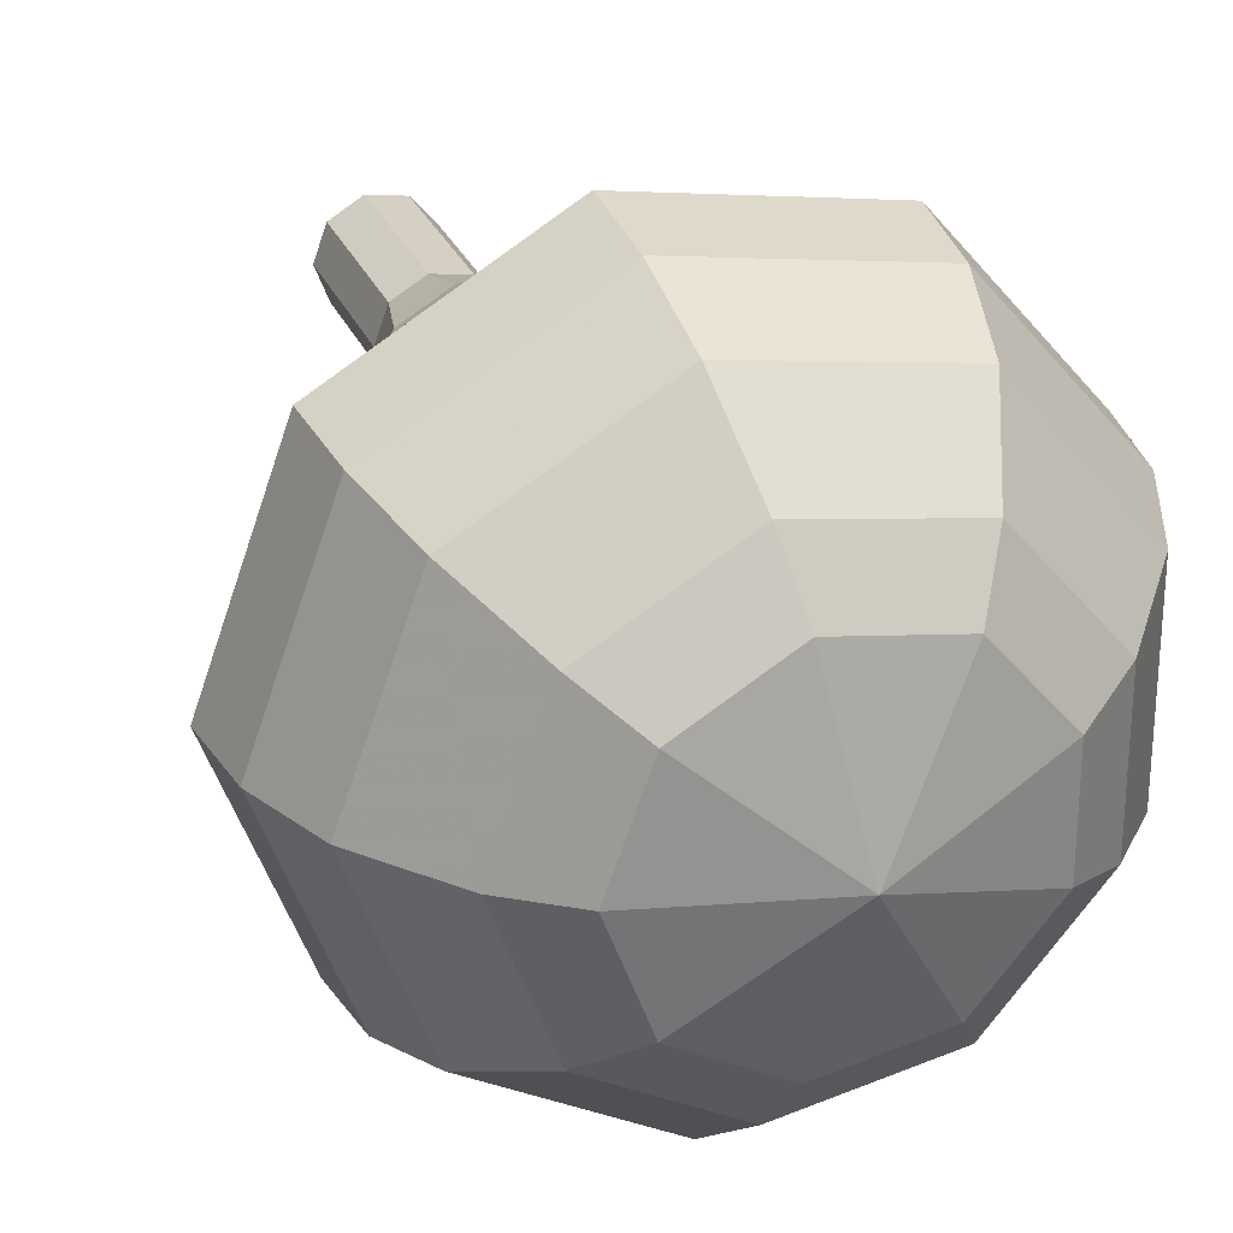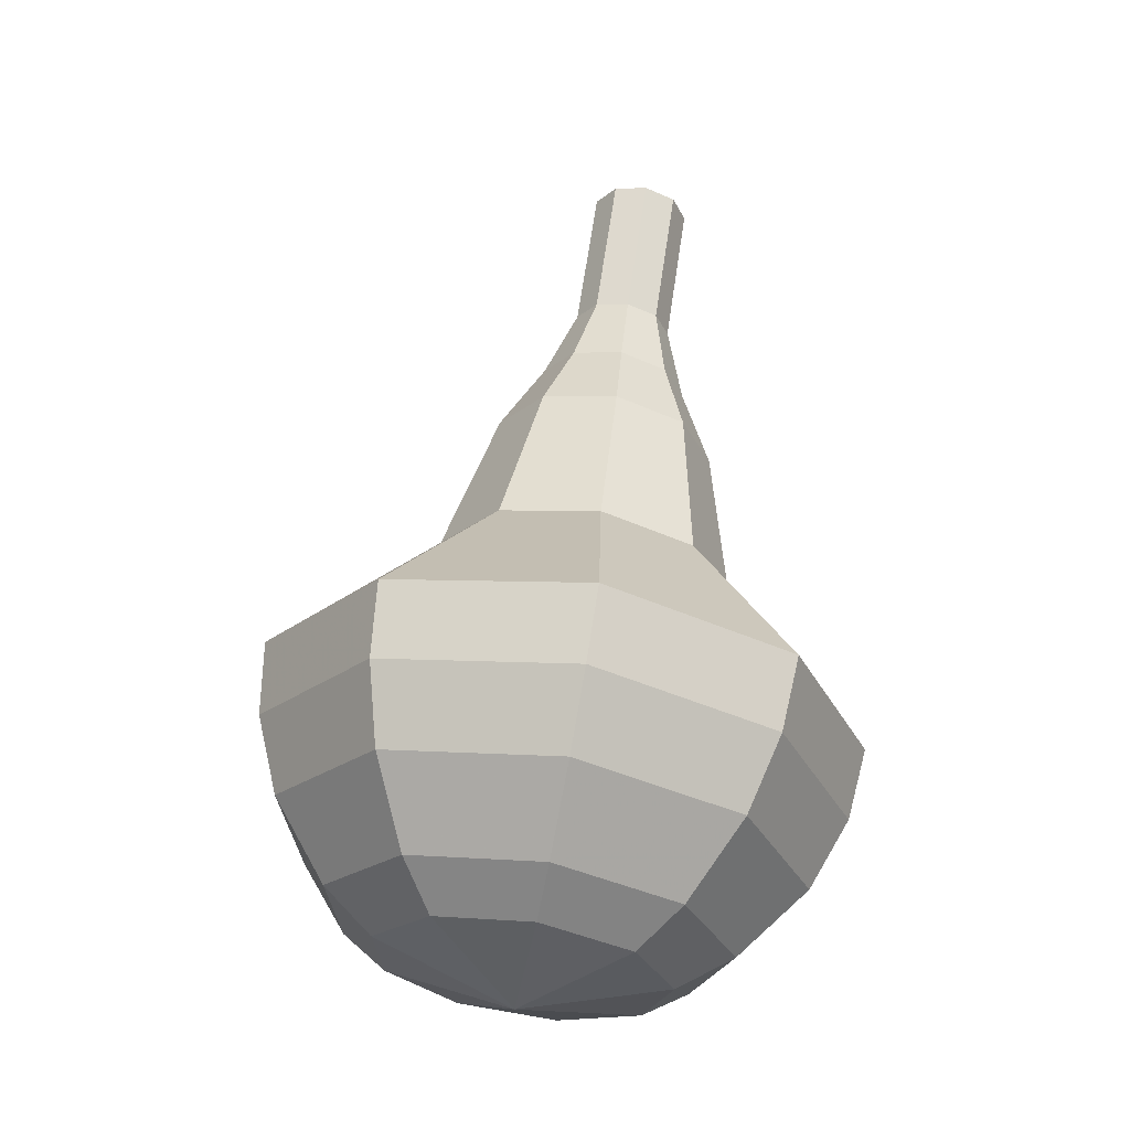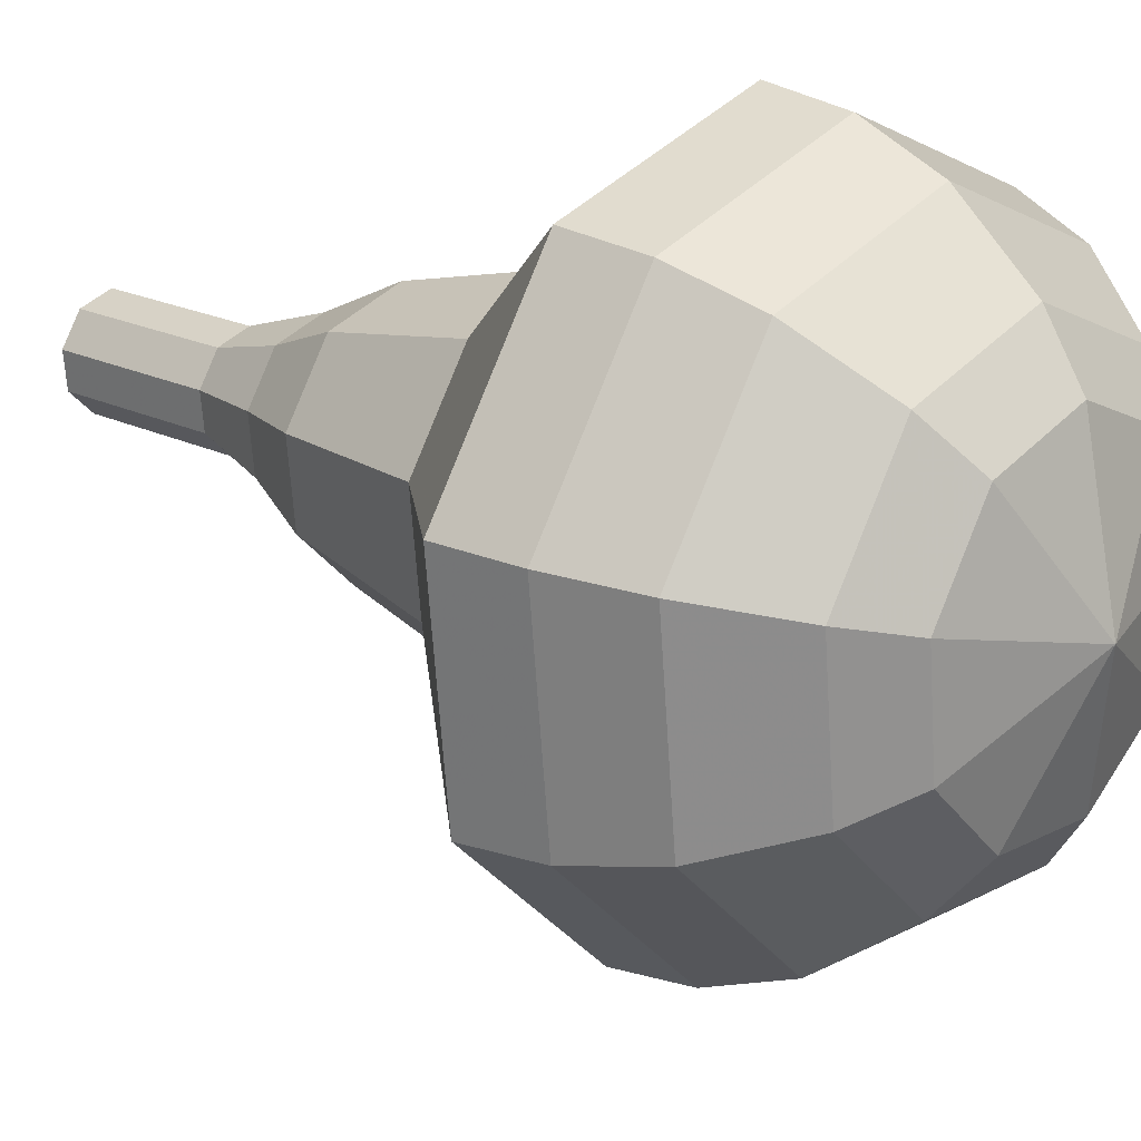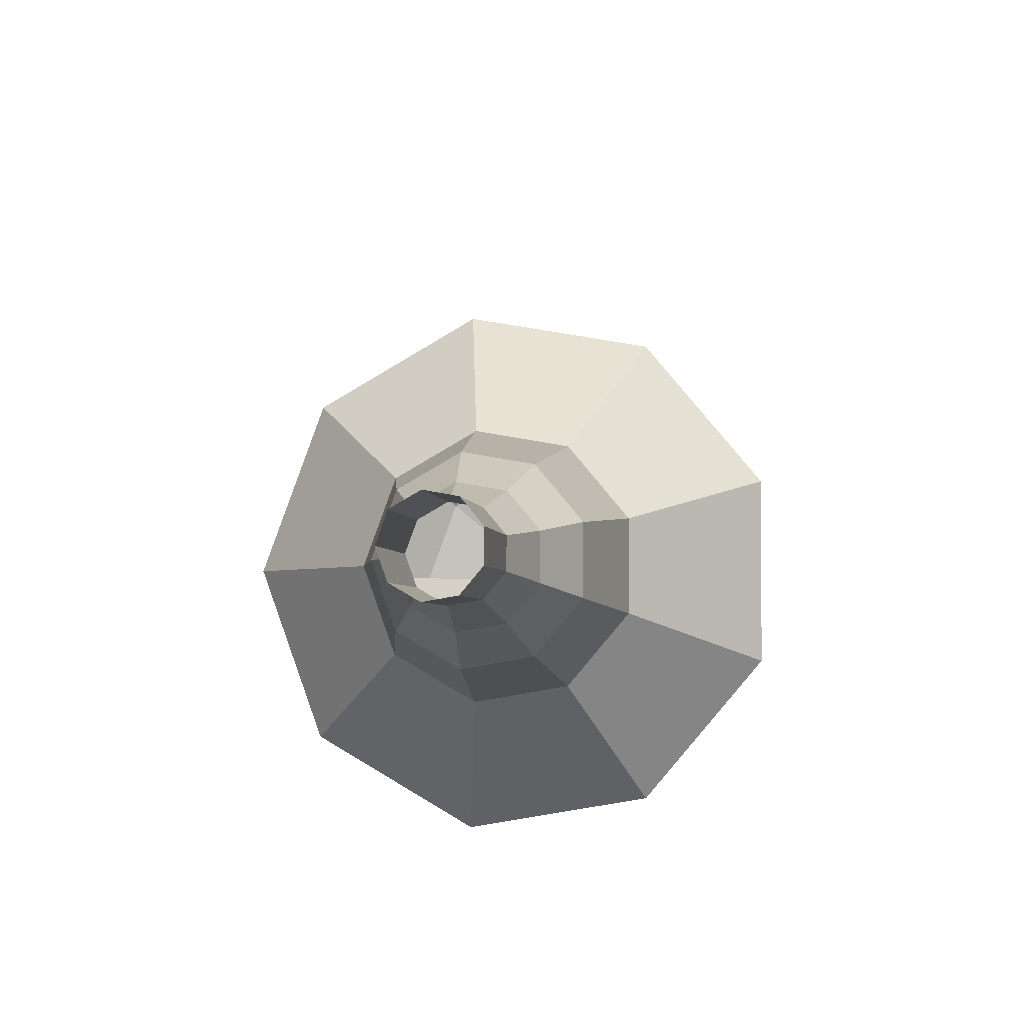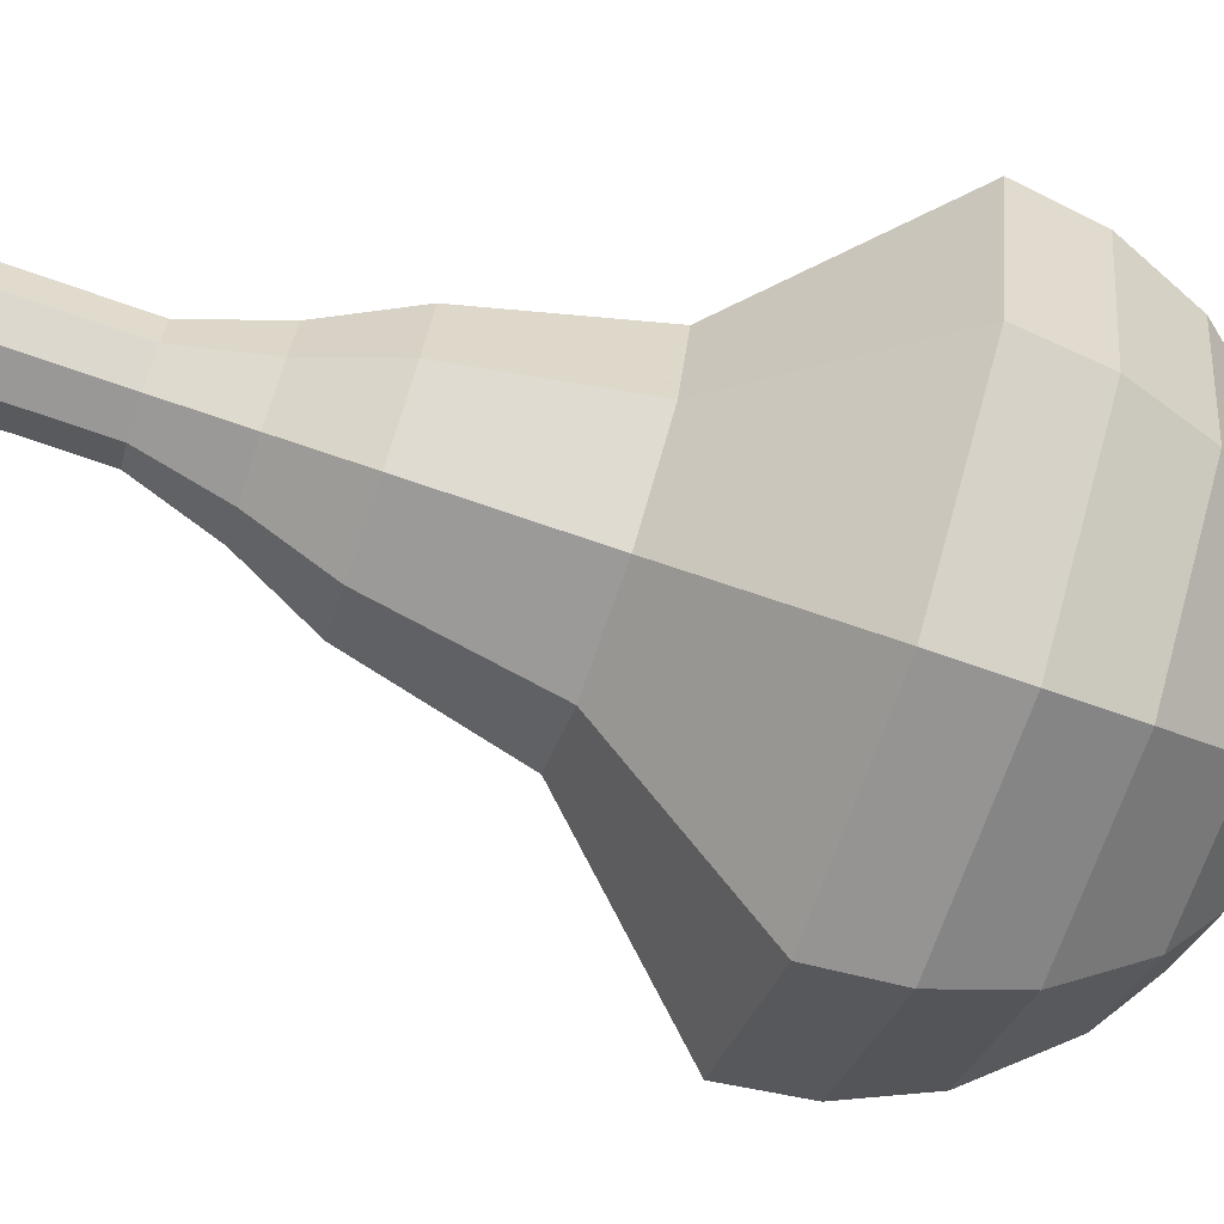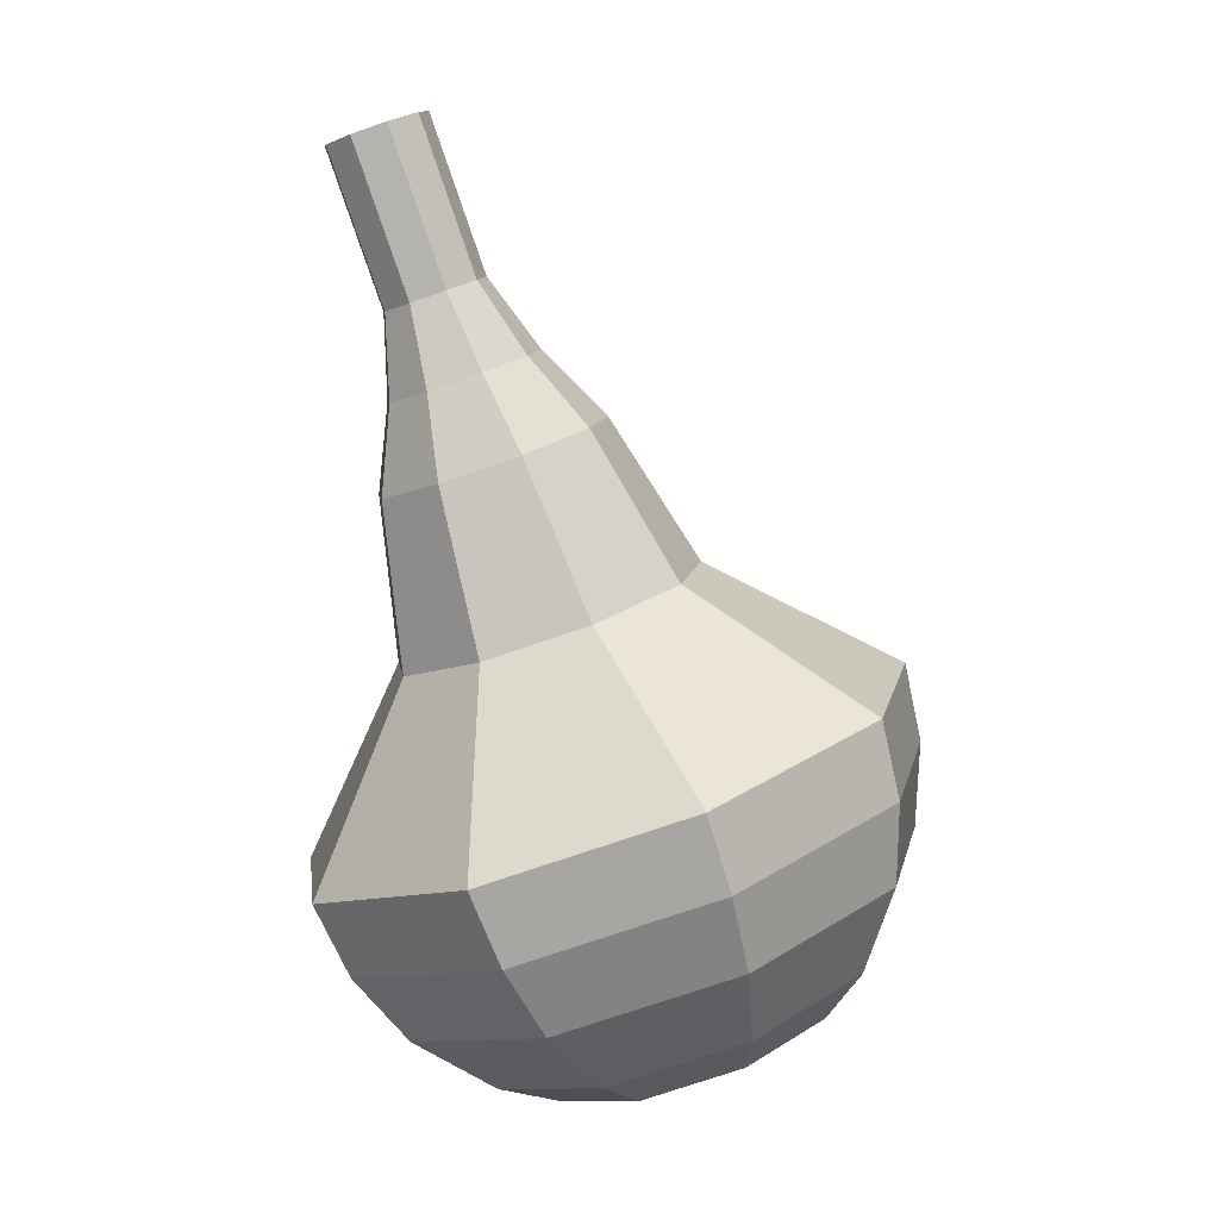
<metadata>
{"format":"obj","ext":"obj","renderer":"f3d","projection":"perspective","resolution":1024,"background":"white","views":[{"elev":9.9,"azim":167.6,"up":"+Y"},{"elev":-9.7,"azim":-0.9,"up":"+Z"},{"elev":-6.8,"azim":137.0,"up":"+Y"},{"elev":67.8,"azim":175.8,"up":"+Z"},{"elev":33.4,"azim":105.1,"up":"+Y"},{"elev":2.6,"azim":-132.0,"up":"+Z"}]}
</metadata>
<code>
g tube1
v 157.1 157.2 160.5
v 157.7 157.8 160.2
v 158.6 157.8 160.1
v 159.3 157.4 160.1
v 159.5 156.6 160.3
v 159.1 155.8 160.6
v 158.4 155.5 160.8
v 157.6 155.8 160.9
v 157.1 156.4 160.8
v 157.1 157.2 160.5
v 156.8 156.7 158.7
v 157.4 157.2 158.4
v 158.3 157.3 158.3
v 159 156.8 158.3
v 159.2 156 158.5
v 158.9 155.2 158.8
v 158.1 154.9 159
v 157.3 155.2 159.1
v 156.8 155.8 158.9
v 156.8 156.7 158.7
v 156.6 156.1 156.9
v 157.2 156.6 156.6
v 158 156.7 156.4
v 158.7 156.2 156.5
v 158.9 155.4 156.7
v 158.6 154.7 157
v 157.8 154.3 157.2
v 157 154.6 157.3
v 156.5 155.3 157.1
v 156.6 156.1 156.9
v 155.7 155.8 155.1
v 156.6 156.6 154.6
v 157.9 156.6 154.4
v 158.9 155.9 154.5
v 159.3 154.7 154.8
v 158.7 153.6 155.3
v 157.6 153.2 155.6
v 156.4 153.5 155.7
v 155.6 154.5 155.5
v 155.7 155.8 155.1
v 154.6 155.6 153.2
v 155.9 156.8 152.6
v 157.8 156.9 152.3
v 159.4 155.8 152.4
v 159.9 154 152.9
v 159.1 152.4 153.6
v 157.4 151.7 154.1
v 155.6 152.2 154.2
v 154.4 153.7 153.9
v 154.6 155.6 153.2
v 153.2 154.8 149.6
v 154.9 156.5 148.8
v 157.5 156.6 148.4
v 159.6 155.1 148.5
v 160.3 152.7 149.2
v 159.2 150.6 150.1
v 156.9 149.6 150.7
v 154.5 150.3 150.9
v 153 152.4 150.4
v 153.2 154.8 149.6
v 149.2 155.2 146
v 152.8 158.6 144.4
v 157.8 158.8 143.5
v 162 155.9 143.8
v 163.4 151.1 145.1
v 161.3 146.8 146.9
v 156.7 144.9 148.2
v 151.8 146.3 148.5
v 148.9 150.4 147.6
v 149.2 155.2 146
v 149.2 154.6 144.2
v 152.6 157.8 142.7
v 157.5 158 141.8
v 161.6 155.2 142.1
v 162.9 150.6 143.4
v 160.9 146.4 145.1
v 156.4 144.5 146.4
v 151.7 145.9 146.7
v 148.8 149.9 145.8
v 149.2 154.6 144.2
v 149.6 153.7 142.5
v 152.7 156.5 141.1
v 157 156.8 140.3
v 160.7 154.2 140.6
v 161.9 150.1 141.7
v 160.1 146.3 143.2
v 156.1 144.7 144.4
v 151.8 145.9 144.6
v 149.3 149.5 143.9
v 149.6 153.7 142.5
v 150.7 152.4 140.7
v 153 154.6 139.6
v 156.4 154.8 139.1
v 159.2 152.9 139.3
v 160.1 149.7 140.1
v 158.7 146.8 141.3
v 155.7 145.6 142.2
v 152.4 146.5 142.4
v 150.5 149.2 141.8
v 150.7 152.4 140.7
v 151.8 151.6 139.8
v 153.5 153.2 139
v 155.9 153.3 138.6
v 158 151.9 138.8
v 158.6 149.6 139.4
v 157.6 147.5 140.2
v 155.4 146.5 140.9
v 153 147.2 141
v 151.6 149.2 140.6
v 151.8 151.6 139.8
v 154.9 149.7 138.9
v 154.9 149.7 138.9
v 154.9 149.7 138.9
v 154.9 149.7 138.9
v 154.9 149.7 138.9
v 154.9 149.7 138.9
v 154.9 149.7 138.9
v 154.9 149.7 138.9
v 154.9 149.7 138.9
v 154.9 149.7 138.9
f 1 2 12
f 12 11 1
f 2 3 13
f 13 12 2
f 3 4 14
f 14 13 3
f 4 5 15
f 15 14 4
f 5 6 16
f 16 15 5
f 6 7 17
f 17 16 6
f 7 8 18
f 18 17 7
f 8 9 19
f 19 18 8
f 9 10 20
f 20 19 9
f 11 12 22
f 22 21 11
f 12 13 23
f 23 22 12
f 13 14 24
f 24 23 13
f 14 15 25
f 25 24 14
f 15 16 26
f 26 25 15
f 16 17 27
f 27 26 16
f 17 18 28
f 28 27 17
f 18 19 29
f 29 28 18
f 19 20 30
f 30 29 19
f 21 22 32
f 32 31 21
f 22 23 33
f 33 32 22
f 23 24 34
f 34 33 23
f 24 25 35
f 35 34 24
f 25 26 36
f 36 35 25
f 26 27 37
f 37 36 26
f 27 28 38
f 38 37 27
f 28 29 39
f 39 38 28
f 29 30 40
f 40 39 29
f 31 32 42
f 42 41 31
f 32 33 43
f 43 42 32
f 33 34 44
f 44 43 33
f 34 35 45
f 45 44 34
f 35 36 46
f 46 45 35
f 36 37 47
f 47 46 36
f 37 38 48
f 48 47 37
f 38 39 49
f 49 48 38
f 39 40 50
f 50 49 39
f 41 42 52
f 52 51 41
f 42 43 53
f 53 52 42
f 43 44 54
f 54 53 43
f 44 45 55
f 55 54 44
f 45 46 56
f 56 55 45
f 46 47 57
f 57 56 46
f 47 48 58
f 58 57 47
f 48 49 59
f 59 58 48
f 49 50 60
f 60 59 49
f 51 52 62
f 62 61 51
f 52 53 63
f 63 62 52
f 53 54 64
f 64 63 53
f 54 55 65
f 65 64 54
f 55 56 66
f 66 65 55
f 56 57 67
f 67 66 56
f 57 58 68
f 68 67 57
f 58 59 69
f 69 68 58
f 59 60 70
f 70 69 59
f 61 62 72
f 72 71 61
f 62 63 73
f 73 72 62
f 63 64 74
f 74 73 63
f 64 65 75
f 75 74 64
f 65 66 76
f 76 75 65
f 66 67 77
f 77 76 66
f 67 68 78
f 78 77 67
f 68 69 79
f 79 78 68
f 69 70 80
f 80 79 69
f 71 72 82
f 82 81 71
f 72 73 83
f 83 82 72
f 73 74 84
f 84 83 73
f 74 75 85
f 85 84 74
f 75 76 86
f 86 85 75
f 76 77 87
f 87 86 76
f 77 78 88
f 88 87 77
f 78 79 89
f 89 88 78
f 79 80 90
f 90 89 79
f 81 82 92
f 92 91 81
f 82 83 93
f 93 92 82
f 83 84 94
f 94 93 83
f 84 85 95
f 95 94 84
f 85 86 96
f 96 95 85
f 86 87 97
f 97 96 86
f 87 88 98
f 98 97 87
f 88 89 99
f 99 98 88
f 89 90 100
f 100 99 89
f 91 92 102
f 102 101 91
f 92 93 103
f 103 102 92
f 93 94 104
f 104 103 93
f 94 95 105
f 105 104 94
f 95 96 106
f 106 105 95
f 96 97 107
f 107 106 96
f 97 98 108
f 108 107 97
f 98 99 109
f 109 108 98
f 99 100 110
f 110 109 99
f 101 102 112
f 112 111 101
f 102 103 113
f 113 112 102
f 103 104 114
f 114 113 103
f 104 105 115
f 115 114 104
f 105 106 116
f 116 115 105
f 106 107 117
f 117 116 106
f 107 108 118
f 118 117 107
f 108 109 119
f 119 118 108
f 109 110 120
f 120 119 109
g

</code>
